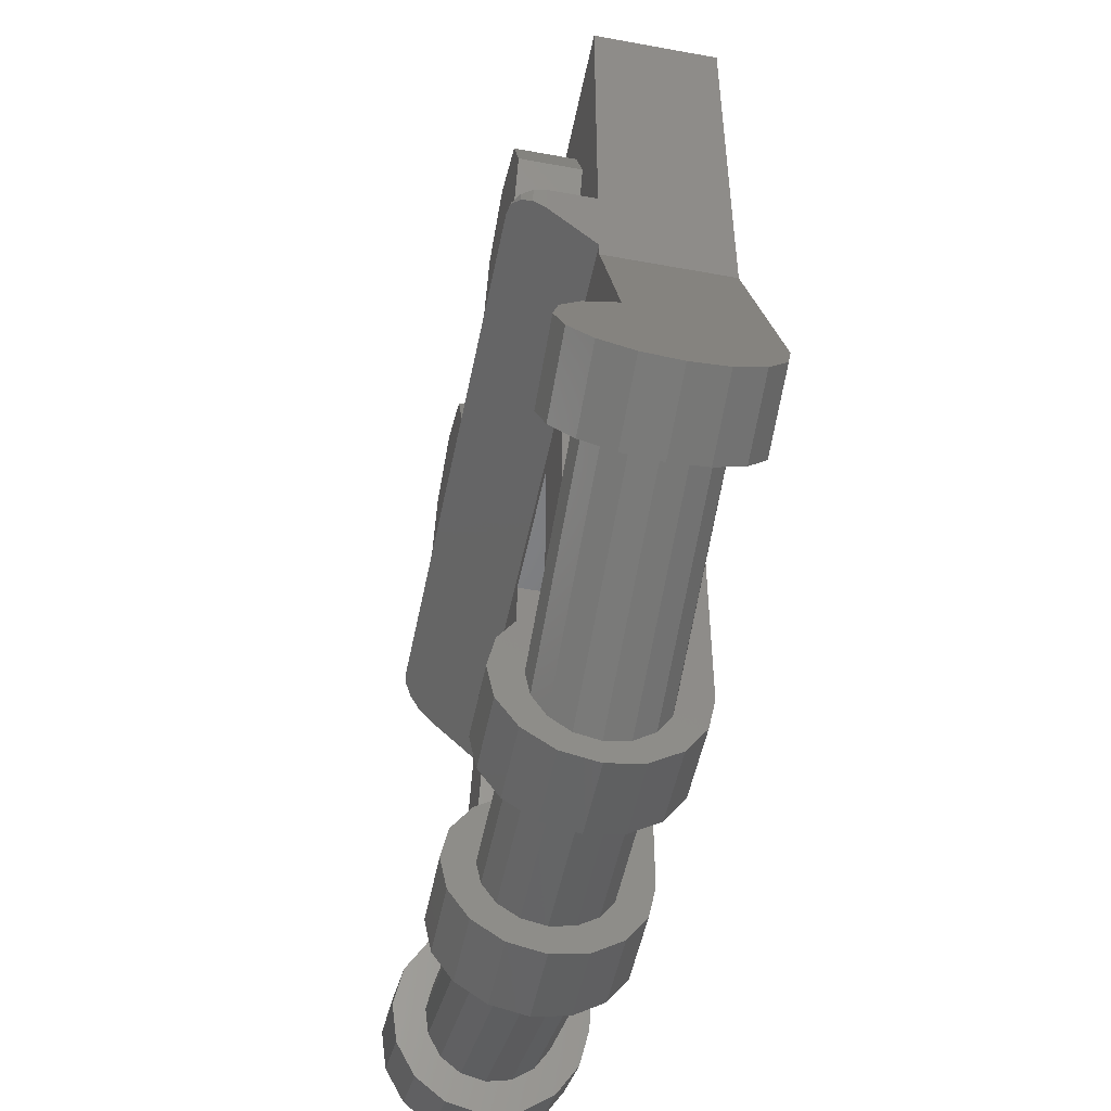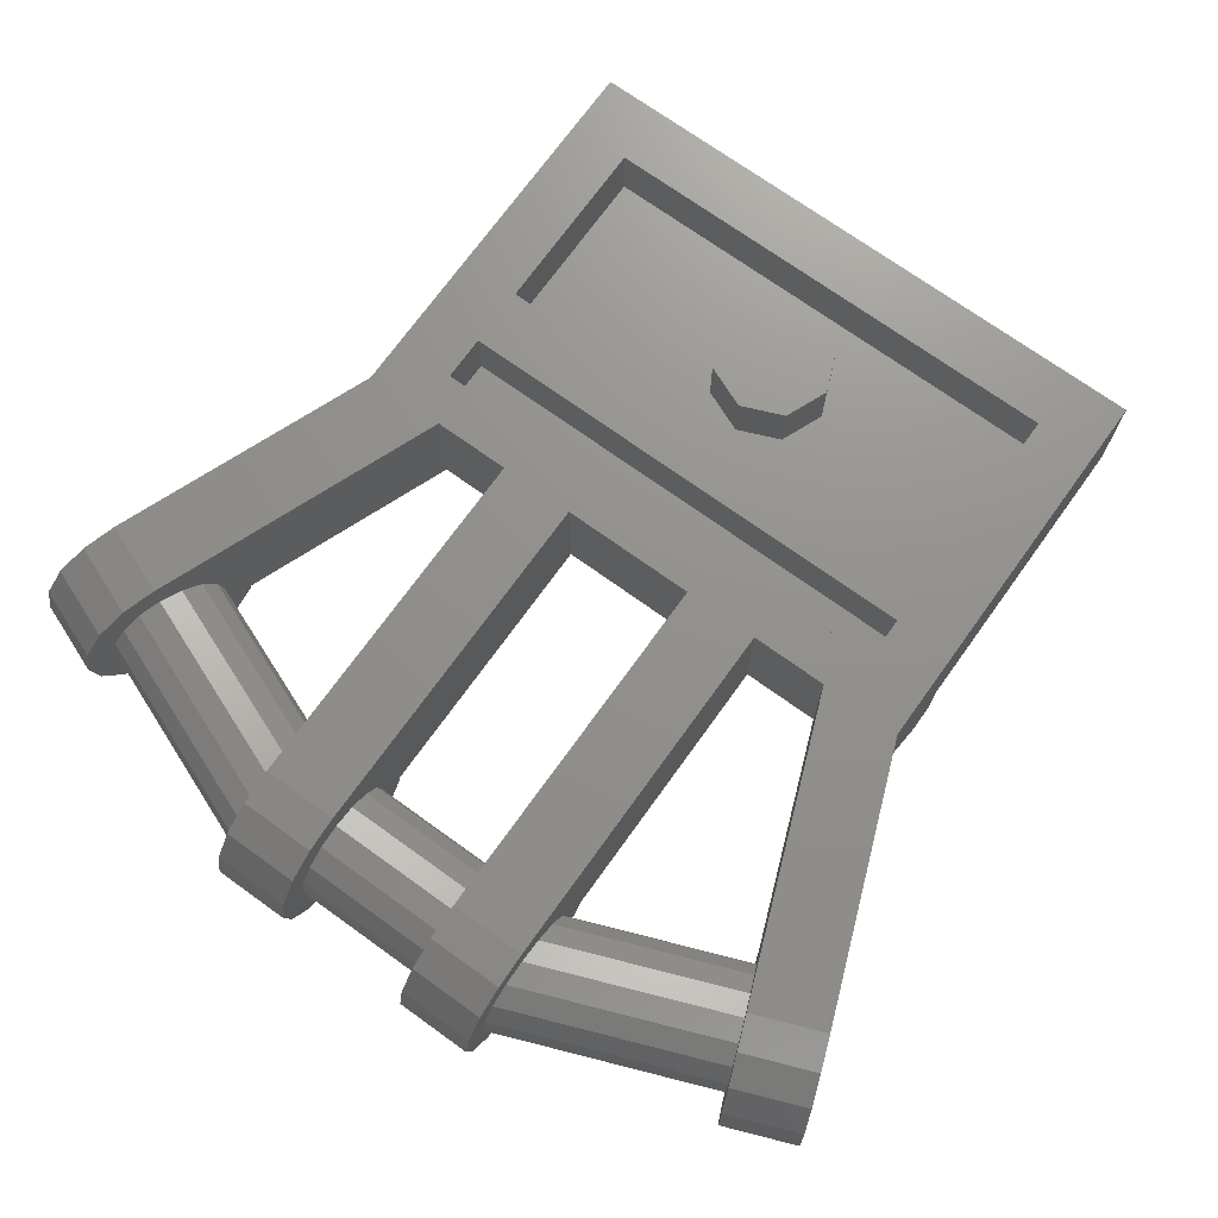
<metadata>
{"format":"stl","ext":"stl","renderer":"f3d","projection":"perspective","resolution":1024,"background":"white","views":[{"elev":-51.4,"azim":78.7,"up":"+Z"},{"elev":72.1,"azim":-144.3,"up":"+Y"}]}
</metadata>
<code>
# stl→obj: 379 verts, 680 faces
v 0.16 0.32 0
v 0.1131 0.32 -0.1131
v 0 0.32 0
v 0 0.32 -0.16
v -0.1131 0.32 -0.1131
v -0.16 0.32 -0
v -0.1131 0.32 0.1131
v -0 0.32 0.16
v 0.1131 0.32 0.1131
v -0.64 0.32 -0.24
v -0.64 0.32 -0.4
v -0.8 0.32 -0.64
v -0.64 0.32 -0.52
v 0.8 0.32 -0.64
v 0.64 0.32 -0.4
v 0.64 0.32 -0.24
v 0.64 0.32 -0.52
v 0.8 0 -0.4
v 0.72 -0.12 -0.4
v 0.8 -0.12 -0.4
v -0.8 -0.12 -0.4
v -0.72 -0.12 -0.4
v -0.8 0 -0.4
v -0.8 0 -0.6
v -0.72 -0.2 -0.4
v -0.7506 -0.1939 -0.4
v -0.7506 -0.1939 -0.4061
v 0.8 0 -0.6
v 0.7506 -0.1939 -0.4061
v 0.7506 -0.1939 -0.4
v 0.72 -0.2 -0.4
v -0.585 0.32 -0.64
v -0.38 0.32 -0.64
v -0.18 0.32 -0.64
v 0.38 0.32 -0.64
v 0.18 0.32 -0.64
v 0.585 0.32 -0.64
v -0.8 0 -0.64
v -0.585 0 -0.64
v -0.38 0 -0.64
v -0.18 0 -0.64
v 0.18 0 -0.64
v 0.38 0 -0.64
v 0.585 0 -0.64
v 0.8 0 -0.64
v -0.9899 0 -1.122
v -0.9841 0.08 -1.107
v -0.886 0.32 -1.404
v -1.072 0.32 -1.331
v -0.9841 0.32 -1.107
v -0.8318 0.01877 -1.266
v -0.8038 0 -1.195
v -0.8047 -0.01185 -1.198
v -0.38 0 -1.376
v -0.38 0.08 -1.36
v -0.18 0.32 -1.6
v -0.38 0.32 -1.6
v -0.38 0.32 -1.36
v -0.18 0.01877 -1.452
v -0.18 0 -1.376
v -0.18 -0.01185 -1.378
v 0.18 -0.01185 -1.378
v 0.18 0 -1.376
v 0.18 0.01877 -1.452
v 0.38 0.32 -1.36
v 0.38 0.32 -1.6
v 0.18 0.32 -1.6
v 0.38 0.08 -1.36
v 0.38 0 -1.376
v 0.8047 -0.01185 -1.198
v 0.8038 0 -1.195
v 0.8318 0.01877 -1.266
v 0.9841 0.32 -1.107
v 1.072 0.32 -1.331
v 0.886 0.32 -1.404
v 0.9841 0.08 -1.107
v 0.9899 0 -1.122
v 0.7766 -0.1766 -0.4
v 0.7939 -0.1506 -0.4
v -0.7939 -0.1506 -0.4
v -0.7766 -0.1766 -0.4
v -1.072 0.08 -1.331
v -1.106 0.3017 -1.416
v -1.134 0.2497 -1.489
v -1.153 0.1718 -1.537
v -1.16 0.08 -1.554
v -1.153 -0.01184 -1.537
v -1.134 -0.08971 -1.489
v -1.106 -0.1417 -1.416
v -1.072 -0.16 -1.331
v -1.038 -0.1417 -1.245
v -1.01 -0.08971 -1.173
v -0.9908 -0.01184 -1.124
v -0.9908 0.1718 -1.124
v -1.01 0.2497 -1.173
v -1.038 0.3017 -1.245
v -0.8273 0.24 -1.255
v -0.8273 0.08 -1.255
v -0.8318 0.1412 -1.266
v -0.8445 0.1931 -1.299
v -0.8635 0.2278 -1.347
v -0.886 0.24 -1.404
v -0.38 0.08 -1.6
v -0.38 0.3017 -1.692
v -0.38 0.2497 -1.77
v -0.38 0.1718 -1.822
v -0.38 0.08 -1.84
v -0.38 -0.01184 -1.822
v -0.38 -0.08971 -1.77
v -0.38 -0.1417 -1.692
v -0.38 -0.16 -1.6
v -0.38 -0.1417 -1.508
v -0.38 -0.08971 -1.43
v -0.38 -0.01184 -1.378
v -0.38 0.1718 -1.378
v -0.38 0.2497 -1.43
v -0.38 0.3017 -1.508
v -0.18 0.24 -1.44
v -0.18 0.08 -1.44
v -0.18 0.1412 -1.452
v -0.18 0.1931 -1.487
v -0.18 0.2278 -1.539
v -0.18 0.24 -1.6
v 0.18 0.24 -1.44
v 0.18 0.24 -1.6
v 0.18 0.2278 -1.539
v 0.18 0.1931 -1.487
v 0.18 0.1412 -1.452
v 0.18 0.08 -1.44
v 0.38 0.08 -1.6
v 0.38 -0.16 -1.6
v 0.38 -0.1417 -1.692
v 0.38 -0.08971 -1.77
v 0.38 -0.01184 -1.822
v 0.38 0.08 -1.84
v 0.38 0.1718 -1.822
v 0.38 0.2497 -1.77
v 0.38 0.3017 -1.692
v 0.38 0.3017 -1.508
v 0.38 0.2497 -1.43
v 0.38 0.1718 -1.378
v 0.38 -0.01184 -1.378
v 0.38 -0.08971 -1.43
v 0.38 -0.1417 -1.508
v 0.8273 0.24 -1.255
v 0.886 0.24 -1.404
v 0.8635 0.2278 -1.347
v 0.8445 0.1931 -1.299
v 0.8318 0.1412 -1.266
v 0.8273 0.08 -1.255
v 1.072 0.08 -1.331
v 1.072 -0.16 -1.331
v 1.106 -0.1417 -1.416
v 1.134 -0.08971 -1.489
v 1.153 -0.01184 -1.537
v 1.16 0.08 -1.554
v 1.153 0.1718 -1.537
v 1.134 0.2497 -1.489
v 1.106 0.3017 -1.416
v 1.038 0.3017 -1.245
v 1.01 0.2497 -1.173
v 0.9908 0.1718 -1.124
v 0.9908 -0.01184 -1.124
v 1.01 -0.08971 -1.173
v 1.038 -0.1417 -1.245
v 0.16 0.16 0
v 0.1131 0.16 -0.1131
v 0 0.16 -0.16
v -0.1131 0.16 -0.1131
v -0.16 0.16 -0
v -0.1131 0.16 0.1131
v -0 0.16 0.16
v 0.1131 0.16 0.1131
v -0.64 0.16 0.24
v 0.64 0.16 0.24
v 0.64 0.16 -0.24
v -0.64 0.16 -0.24
v -0.64 0.32 0.24
v 0.64 0.32 0.24
v 0.8 0.32 0.4
v -0.8 0.32 0.4
v -0.8 0 0.4
v 0.8 0 0.4
v -0.8 -0.12 -0.48
v -0.7939 -0.1506 -0.4493
v -0.7766 -0.1766 -0.4234
v 0.8 -0.12 -0.48
v 0.7939 -0.1506 -0.4493
v 0.7766 -0.1766 -0.4234
v 0.7939 -0.1506 -0.4494
v -0.7939 -0.1506 -0.4494
v -0.64 0.16 -0.4
v 0.64 0.16 -0.4
v 0.64 0.16 -0.52
v -0.64 0.16 -0.52
v 0.4 -0.16 -0.24
v 0.4 0 -0.24
v 0.5697 0 -0.1697
v 0.5697 -0.16 -0.1697
v 0.64 0 0
v 0.64 -0.16 0
v 0.5697 0 0.1697
v 0.5697 -0.16 0.1697
v 0.4 0 0.24
v 0.4 -0.16 0.24
v 0.2303 0 0.1697
v 0.2303 -0.16 0.1697
v 0.16 0 -0
v 0.16 -0.16 -0
v 0.2303 0 -0.1697
v 0.2303 -0.16 -0.1697
v -0.4 -0.16 -0.24
v -0.4 0 -0.24
v -0.2303 0 -0.1697
v -0.2303 -0.16 -0.1697
v -0.16 0 0
v -0.16 -0.16 0
v -0.2303 0 0.1697
v -0.2303 -0.16 0.1697
v -0.4 0 0.24
v -0.4 -0.16 0.24
v -0.5697 0 0.1697
v -0.5697 -0.16 0.1697
v -0.64 0 -0
v -0.64 -0.16 -0
v -0.5697 0 -0.1697
v -0.5697 -0.16 -0.1697
v -0.886 -0.16 -1.404
v -0.9196 -0.1417 -1.489
v -0.9482 -0.08971 -1.562
v -0.9672 -0.01184 -1.61
v -0.9739 0.08 -1.627
v -0.9672 0.1718 -1.61
v -0.9482 0.2497 -1.562
v -0.9196 0.3017 -1.489
v -0.8047 -0.01184 -1.198
v -0.8238 -0.08971 -1.246
v -0.8523 -0.1417 -1.318
v -0.9908 -0.01185 -1.124
v -0.8445 -0.03314 -1.299
v -0.8635 -0.06782 -1.347
v -0.886 -0.08 -1.404
v -0.9084 -0.06782 -1.461
v -0.9274 -0.03314 -1.509
v -0.9401 0.01877 -1.541
v -0.9446 0.08 -1.553
v -0.9401 0.1412 -1.541
v -0.9274 0.1931 -1.509
v -0.9084 0.2278 -1.461
v -0.38 0.08 -1.431
v -0.3845 0.1412 -1.443
v -0.3972 0.1931 -1.475
v -0.4162 0.2278 -1.523
v -0.4386 0.24 -1.58
v -0.4611 0.2278 -1.637
v -0.4801 0.1931 -1.685
v -0.4928 0.1412 -1.718
v -0.4973 0.08 -1.729
v -0.4928 0.01877 -1.718
v -0.4801 -0.03314 -1.685
v -0.4611 -0.06782 -1.637
v -0.4386 -0.08 -1.58
v -0.4162 -0.06782 -1.523
v -0.3972 -0.03314 -1.475
v -0.3845 0.01877 -1.443
v -0.18 -0.16 -1.6
v -0.18 -0.1417 -1.692
v -0.18 -0.08971 -1.77
v -0.18 -0.01184 -1.822
v -0.18 0.08 -1.84
v -0.18 0.1718 -1.822
v -0.18 0.2497 -1.77
v -0.18 0.3017 -1.692
v -0.18 -0.01184 -1.378
v -0.18 -0.08971 -1.43
v -0.18 -0.1417 -1.508
v -0.38 -0.01185 -1.378
v -0.18 -0.03314 -1.487
v -0.18 -0.06782 -1.539
v -0.18 -0.08 -1.6
v -0.18 -0.06782 -1.661
v -0.18 -0.03314 -1.713
v -0.18 0.01877 -1.748
v -0.18 0.08 -1.76
v -0.18 0.1412 -1.748
v -0.18 0.1931 -1.713
v -0.18 0.2278 -1.661
v 0.18 -0.08 -1.6
v 0.18 -0.06782 -1.661
v 0.18 -0.03314 -1.713
v 0.18 0.01877 -1.748
v 0.18 0.08 -1.76
v 0.18 0.1412 -1.748
v 0.18 0.1931 -1.713
v 0.18 0.2278 -1.661
v 0.18 -0.03314 -1.487
v 0.18 -0.06782 -1.539
v 0.18 -0.16 -1.6
v 0.18 -0.1417 -1.508
v 0.18 -0.08971 -1.43
v 0.18 -0.01184 -1.378
v 0.18 0.3017 -1.692
v 0.18 0.2497 -1.77
v 0.18 0.1718 -1.822
v 0.18 0.08 -1.84
v 0.18 -0.01184 -1.822
v 0.18 -0.08971 -1.77
v 0.18 -0.1417 -1.692
v 0.38 -0.01185 -1.378
v 0.38 0.08 -1.431
v 0.3845 0.01877 -1.443
v 0.3972 -0.03314 -1.475
v 0.8445 -0.03314 -1.299
v 0.4162 -0.06782 -1.523
v 0.8635 -0.06782 -1.347
v 0.4386 -0.08 -1.58
v 0.886 -0.08 -1.404
v 0.4611 -0.06782 -1.637
v 0.9084 -0.06782 -1.461
v 0.4801 -0.03314 -1.685
v 0.9274 -0.03314 -1.509
v 0.4928 0.01877 -1.718
v 0.9401 0.01877 -1.541
v 0.4973 0.08 -1.729
v 0.9446 0.08 -1.553
v 0.4928 0.1412 -1.718
v 0.9401 0.1412 -1.541
v 0.4801 0.1931 -1.685
v 0.9274 0.1931 -1.509
v 0.4611 0.2278 -1.637
v 0.9084 0.2278 -1.461
v 0.4386 0.24 -1.58
v 0.4162 0.2278 -1.523
v 0.3972 0.1931 -1.475
v 0.3845 0.1412 -1.443
v 0.886 -0.16 -1.404
v 0.8523 -0.1417 -1.318
v 0.8238 -0.08971 -1.246
v 0.8047 -0.01184 -1.198
v 0.9196 0.3017 -1.489
v 0.9482 0.2497 -1.562
v 0.9672 0.1718 -1.61
v 0.9739 0.08 -1.627
v 0.9672 -0.01184 -1.61
v 0.9482 -0.08971 -1.562
v 0.9196 -0.1417 -1.489
v 0.9908 -0.01185 -1.124
v -0.38 0.1412 -1.444
v -0.38 0.1931 -1.482
v -0.38 0.2278 -1.537
v -0.38 0.24 -1.603
v -0.38 0.2278 -1.669
v -0.38 0.1931 -1.725
v -0.38 0.1412 -1.762
v -0.38 0.08 -1.775
v -0.38 0.01877 -1.762
v -0.38 -0.03314 -1.725
v -0.38 -0.06782 -1.669
v -0.38 -0.08 -1.603
v -0.38 -0.06782 -1.537
v -0.38 -0.03314 -1.482
v -0.38 0.01877 -1.444
v 0.38 0.01877 -1.444
v 0.38 -0.03314 -1.482
v 0.38 -0.06782 -1.537
v 0.38 -0.08 -1.603
v 0.38 -0.06782 -1.669
v 0.38 -0.03314 -1.725
v 0.38 0.01877 -1.762
v 0.38 0.08 -1.775
v 0.38 0.1412 -1.762
v 0.38 0.1931 -1.725
v 0.38 0.2278 -1.669
v 0.38 0.24 -1.603
v 0.38 0.2278 -1.537
v 0.38 0.1931 -1.482
v 0.38 0.1412 -1.444
v 0.4 -0.16 0
v -0.4 -0.16 0
f 1 2 3
f 2 4 3
f 4 5 3
f 5 6 3
f 6 7 3
f 7 8 3
f 8 9 3
f 9 1 3
f 10 11 12
f 12 11 13
f 14 15 16
f 17 15 14
f 18 19 20
f 21 22 23
f 24 23 12
f 25 26 27
f 14 18 28
f 29 30 31
f 13 32 12
f 33 32 13
f 13 34 33
f 35 36 17
f 17 37 35
f 14 37 17
f 12 38 24
f 24 38 39
f 39 40 24
f 24 40 41
f 42 43 28
f 28 43 44
f 44 45 28
f 28 45 14
f 46 38 47
f 48 49 50
f 51 52 53
f 54 40 55
f 56 57 58
f 59 60 61
f 62 63 64
f 65 66 67
f 68 43 69
f 70 71 72
f 73 74 75
f 76 45 77
f 19 31 30
f 19 30 78
f 19 78 79
f 19 79 20
f 22 21 80
f 22 80 81
f 22 81 26
f 22 26 25
f 82 49 83
f 82 83 84
f 82 84 85
f 82 85 86
f 82 86 87
f 82 87 88
f 82 88 89
f 82 89 90
f 82 90 91
f 82 91 92
f 82 92 93
f 82 93 47
f 82 47 94
f 82 94 95
f 82 95 96
f 82 96 49
f 50 49 96
f 50 96 95
f 50 95 94
f 50 94 47
f 97 98 99
f 97 99 100
f 97 100 101
f 97 101 102
f 103 57 104
f 103 104 105
f 103 105 106
f 103 106 107
f 103 107 108
f 103 108 109
f 103 109 110
f 103 110 111
f 103 111 112
f 103 112 113
f 103 113 114
f 103 114 55
f 103 55 115
f 103 115 116
f 103 116 117
f 103 117 57
f 58 57 117
f 58 117 116
f 58 116 115
f 58 115 55
f 118 119 120
f 118 120 121
f 118 121 122
f 118 122 123
f 124 125 126
f 124 126 127
f 124 127 128
f 124 128 129
f 130 131 132
f 130 132 133
f 130 133 134
f 130 134 135
f 130 135 136
f 130 136 137
f 130 137 138
f 130 138 66
f 130 66 139
f 130 139 140
f 130 140 141
f 130 141 68
f 130 68 142
f 130 142 143
f 130 143 144
f 130 144 131
f 65 68 141
f 65 141 140
f 65 140 139
f 65 139 66
f 145 146 147
f 145 147 148
f 145 148 149
f 145 149 150
f 151 152 153
f 151 153 154
f 151 154 155
f 151 155 156
f 151 156 157
f 151 157 158
f 151 158 159
f 151 159 74
f 151 74 160
f 151 160 161
f 151 161 162
f 151 162 76
f 151 76 163
f 151 163 164
f 151 164 165
f 151 165 152
f 73 76 162
f 73 162 161
f 73 161 160
f 73 160 74
f 1 166 167
f 1 167 2
f 2 167 168
f 2 168 4
f 4 168 169
f 4 169 5
f 5 169 170
f 5 170 6
f 6 170 171
f 6 171 7
f 7 171 172
f 7 172 8
f 8 172 173
f 8 173 9
f 9 173 166
f 9 166 1
f 174 175 176
f 174 176 177
f 174 178 179
f 174 179 175
f 177 10 178
f 177 178 174
f 176 16 10
f 176 10 177
f 175 179 16
f 175 16 176
f 180 179 178
f 180 178 181
f 181 178 10
f 181 10 12
f 12 23 182
f 12 182 181
f 11 10 16
f 11 16 15
f 14 16 179
f 14 179 180
f 180 183 18
f 180 18 14
f 19 18 23
f 19 23 22
f 24 184 21
f 24 21 23
f 80 21 184
f 80 184 185
f 185 186 81
f 185 81 80
f 26 81 186
f 26 186 27
f 18 20 187
f 18 187 28
f 188 187 20
f 188 20 79
f 79 78 189
f 79 189 188
f 29 189 78
f 29 78 30
f 31 25 24
f 31 24 28
f 28 189 29
f 28 29 31
f 187 190 189
f 187 189 28
f 25 27 186
f 25 186 24
f 24 186 191
f 24 191 184
f 13 17 36
f 13 36 34
f 28 24 41
f 28 41 42
f 50 47 38
f 50 38 12
f 12 32 48
f 12 48 50
f 38 46 52
f 38 52 39
f 32 97 102
f 32 102 48
f 39 98 97
f 39 97 32
f 52 51 98
f 52 98 39
f 58 55 40
f 58 40 33
f 33 34 56
f 33 56 58
f 34 118 123
f 34 123 56
f 41 119 118
f 41 118 34
f 60 59 119
f 60 119 41
f 67 125 124
f 67 124 36
f 36 124 129
f 36 129 42
f 42 129 64
f 42 64 63
f 65 67 36
f 65 36 35
f 35 43 68
f 35 68 65
f 75 146 145
f 75 145 37
f 37 145 150
f 37 150 44
f 44 150 72
f 44 72 71
f 73 75 37
f 73 37 14
f 44 71 77
f 44 77 45
f 14 45 76
f 14 76 73
f 192 193 194
f 192 194 195
f 192 11 15
f 192 15 193
f 195 13 11
f 195 11 192
f 194 17 13
f 194 13 195
f 193 15 17
f 193 17 194
f 183 180 181
f 183 181 182
f 183 182 23
f 183 23 18
f 196 197 198
f 196 198 199
f 199 198 200
f 199 200 201
f 201 200 202
f 201 202 203
f 203 202 204
f 203 204 205
f 205 204 206
f 205 206 207
f 207 206 208
f 207 208 209
f 209 208 210
f 209 210 211
f 211 210 197
f 211 197 196
f 212 213 214
f 212 214 215
f 215 214 216
f 215 216 217
f 217 216 218
f 217 218 219
f 219 218 220
f 219 220 221
f 221 220 222
f 221 222 223
f 223 222 224
f 223 224 225
f 225 224 226
f 225 226 227
f 227 226 213
f 227 213 212
f 19 22 25
f 19 25 31
f 39 32 33
f 39 33 40
f 41 34 36
f 41 36 42
f 37 44 43
f 37 43 35
f 228 90 89
f 228 89 229
f 229 89 88
f 229 88 230
f 230 88 87
f 230 87 231
f 231 87 86
f 231 86 232
f 232 86 85
f 232 85 233
f 233 85 84
f 233 84 234
f 234 84 83
f 234 83 235
f 235 83 49
f 235 49 48
f 236 93 92
f 236 92 237
f 237 92 91
f 237 91 238
f 238 91 90
f 238 90 228
f 46 239 53
f 46 53 52
f 51 53 237
f 51 237 240
f 240 237 238
f 240 238 241
f 241 238 228
f 241 228 242
f 242 228 229
f 242 229 243
f 243 229 230
f 243 230 244
f 244 230 231
f 244 231 245
f 245 231 232
f 245 232 246
f 246 232 233
f 246 233 247
f 247 233 234
f 247 234 248
f 248 234 235
f 248 235 249
f 249 235 48
f 249 48 102
f 98 250 251
f 98 251 99
f 99 251 252
f 99 252 100
f 100 252 253
f 100 253 101
f 101 253 254
f 101 254 102
f 102 254 255
f 102 255 249
f 249 255 256
f 249 256 248
f 248 256 257
f 248 257 247
f 247 257 258
f 247 258 246
f 246 258 259
f 246 259 245
f 245 259 260
f 245 260 244
f 244 260 261
f 244 261 243
f 243 261 262
f 243 262 242
f 242 262 263
f 242 263 241
f 241 263 264
f 241 264 240
f 240 264 265
f 240 265 51
f 51 265 250
f 51 250 98
f 266 111 110
f 266 110 267
f 267 110 109
f 267 109 268
f 268 109 108
f 268 108 269
f 269 108 107
f 269 107 270
f 270 107 106
f 270 106 271
f 271 106 105
f 271 105 272
f 272 105 104
f 272 104 273
f 273 104 57
f 273 57 56
f 274 114 113
f 274 113 275
f 275 113 112
f 275 112 276
f 276 112 111
f 276 111 266
f 54 277 61
f 54 61 60
f 41 40 54
f 41 54 60
f 59 61 275
f 59 275 278
f 278 275 276
f 278 276 279
f 279 276 266
f 279 266 280
f 280 266 267
f 280 267 281
f 281 267 268
f 281 268 282
f 282 268 269
f 282 269 283
f 283 269 270
f 283 270 284
f 284 270 271
f 284 271 285
f 285 271 272
f 285 272 286
f 286 272 273
f 286 273 287
f 287 273 56
f 287 56 123
f 288 280 281
f 288 281 289
f 289 281 282
f 289 282 290
f 290 282 283
f 290 283 291
f 291 283 284
f 291 284 292
f 292 284 285
f 292 285 293
f 293 285 286
f 293 286 294
f 294 286 287
f 294 287 295
f 295 287 123
f 295 123 125
f 125 123 122
f 125 122 126
f 126 122 121
f 126 121 127
f 127 121 120
f 127 120 128
f 128 120 119
f 128 119 129
f 129 119 59
f 129 59 64
f 64 59 278
f 64 278 296
f 296 278 279
f 296 279 297
f 297 279 280
f 297 280 288
f 288 298 299
f 288 299 297
f 297 299 300
f 297 300 296
f 296 300 301
f 296 301 64
f 125 67 302
f 125 302 295
f 295 302 303
f 295 303 294
f 294 303 304
f 294 304 293
f 293 304 305
f 293 305 292
f 292 305 306
f 292 306 291
f 291 306 307
f 291 307 290
f 290 307 308
f 290 308 289
f 289 308 298
f 289 298 288
f 131 298 308
f 131 308 132
f 132 308 307
f 132 307 133
f 133 307 306
f 133 306 134
f 134 306 305
f 134 305 135
f 135 305 304
f 135 304 136
f 136 304 303
f 136 303 137
f 137 303 302
f 137 302 138
f 138 302 67
f 138 67 66
f 142 301 300
f 142 300 143
f 143 300 299
f 143 299 144
f 144 299 298
f 144 298 131
f 63 62 309
f 63 309 69
f 43 42 63
f 43 63 69
f 150 310 311
f 150 311 72
f 72 311 312
f 72 312 313
f 313 312 314
f 313 314 315
f 315 314 316
f 315 316 317
f 317 316 318
f 317 318 319
f 319 318 320
f 319 320 321
f 321 320 322
f 321 322 323
f 323 322 324
f 323 324 325
f 325 324 326
f 325 326 327
f 327 326 328
f 327 328 329
f 329 328 330
f 329 330 331
f 331 330 332
f 331 332 146
f 146 332 333
f 146 333 147
f 147 333 334
f 147 334 148
f 148 334 335
f 148 335 149
f 149 335 310
f 149 310 150
f 317 336 337
f 317 337 315
f 315 337 338
f 315 338 313
f 313 338 339
f 313 339 72
f 146 75 340
f 146 340 331
f 331 340 341
f 331 341 329
f 329 341 342
f 329 342 327
f 327 342 343
f 327 343 325
f 325 343 344
f 325 344 323
f 323 344 345
f 323 345 321
f 321 345 346
f 321 346 319
f 319 346 336
f 319 336 317
f 152 336 346
f 152 346 153
f 153 346 345
f 153 345 154
f 154 345 344
f 154 344 155
f 155 344 343
f 155 343 156
f 156 343 342
f 156 342 157
f 157 342 341
f 157 341 158
f 158 341 340
f 158 340 159
f 159 340 75
f 159 75 74
f 163 339 338
f 163 338 164
f 164 338 337
f 164 337 165
f 165 337 336
f 165 336 152
f 71 70 347
f 71 347 77
f 250 250 251
f 250 251 348
f 251 348 252
f 348 252 349
f 252 349 253
f 349 253 350
f 253 350 254
f 350 254 351
f 254 351 255
f 351 255 352
f 255 352 256
f 352 256 353
f 256 353 257
f 353 257 354
f 257 354 258
f 354 258 355
f 258 355 259
f 355 259 356
f 259 356 260
f 356 260 357
f 260 357 261
f 357 261 358
f 261 358 262
f 358 262 359
f 262 359 263
f 359 263 360
f 263 360 264
f 360 264 361
f 264 361 265
f 361 265 362
f 265 362 250
f 362 250 250
f 310 310 311
f 310 311 363
f 311 363 312
f 363 312 364
f 312 364 314
f 364 314 365
f 314 365 316
f 365 316 366
f 316 366 318
f 366 318 367
f 318 367 320
f 367 320 368
f 320 368 322
f 368 322 369
f 322 369 324
f 369 324 370
f 324 370 326
f 370 326 371
f 326 371 328
f 371 328 372
f 328 372 330
f 372 330 373
f 330 373 332
f 373 332 374
f 332 374 333
f 374 333 375
f 333 375 334
f 375 334 376
f 334 376 335
f 376 335 377
f 335 377 310
f 377 310 310
f 378 196 199
f 378 199 201
f 378 201 203
f 378 203 205
f 378 205 207
f 378 207 209
f 378 209 211
f 378 211 196
f 379 212 215
f 379 215 217
f 379 217 219
f 379 219 221
f 379 221 223
f 379 223 225
f 379 225 227
f 379 227 212

</code>
